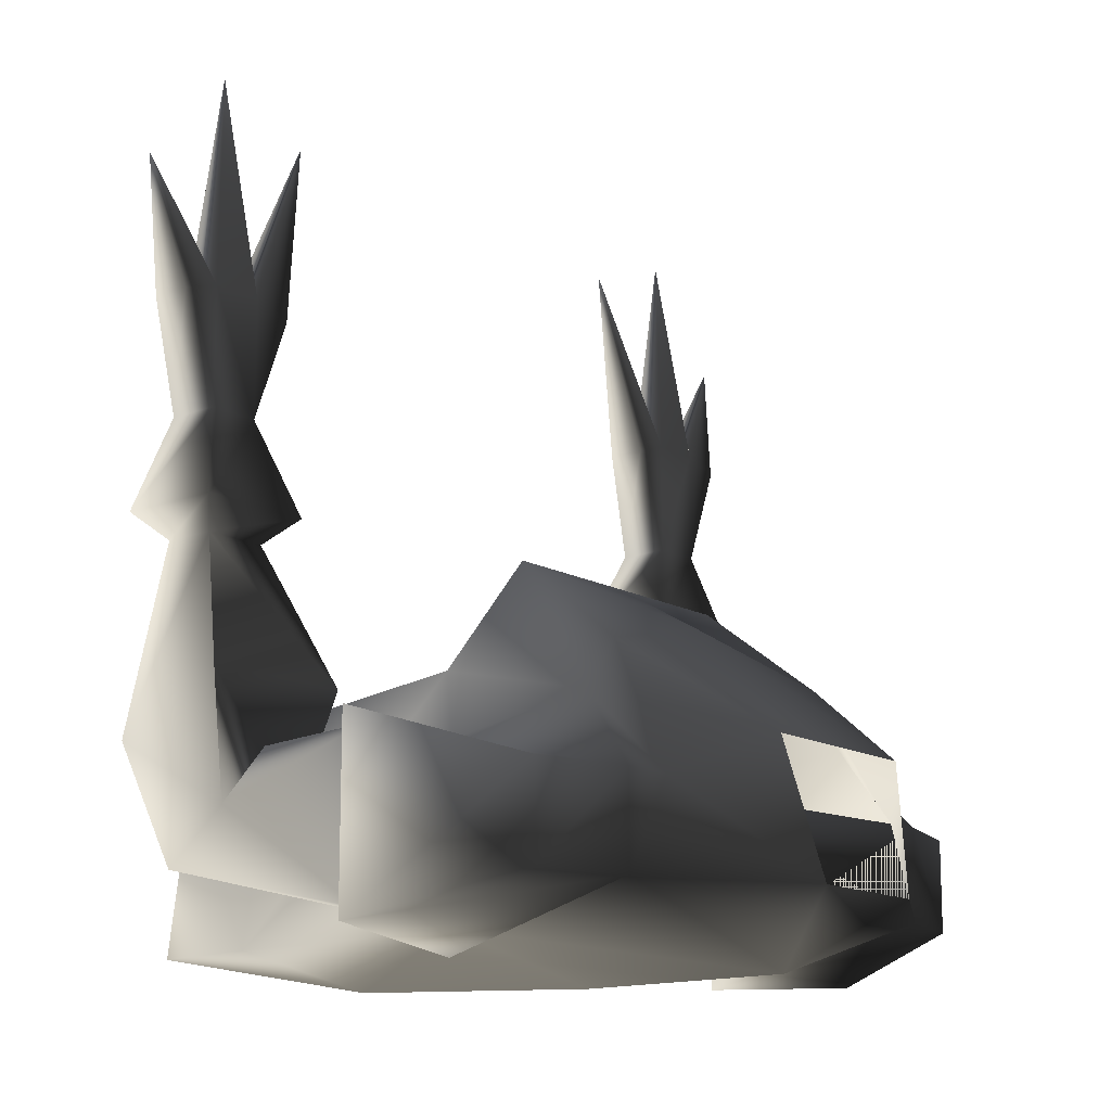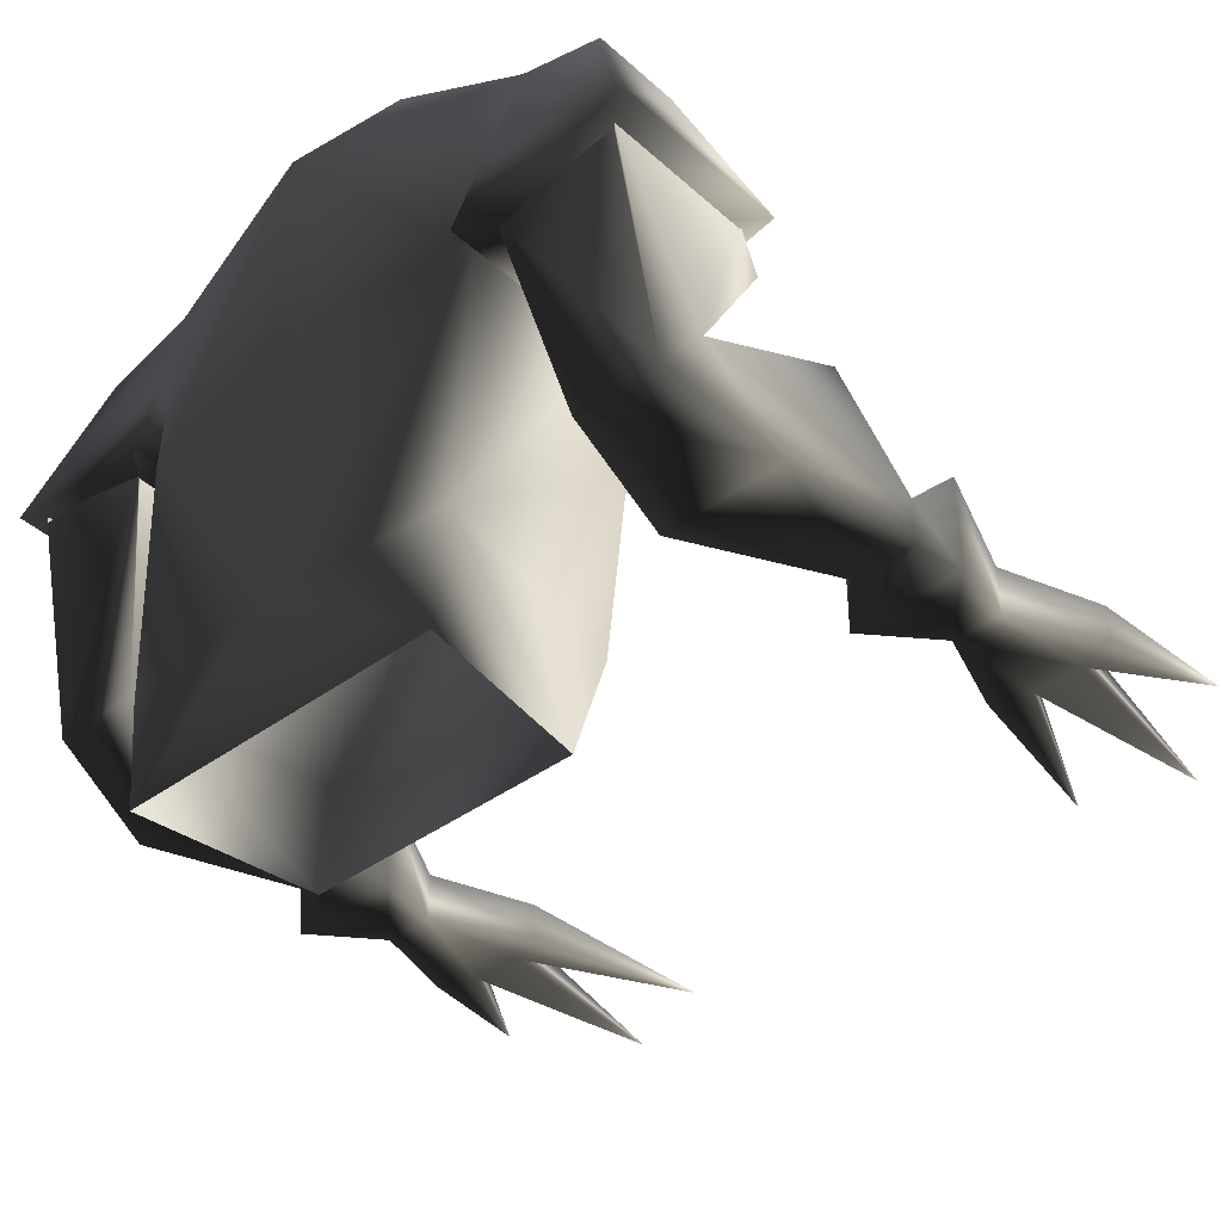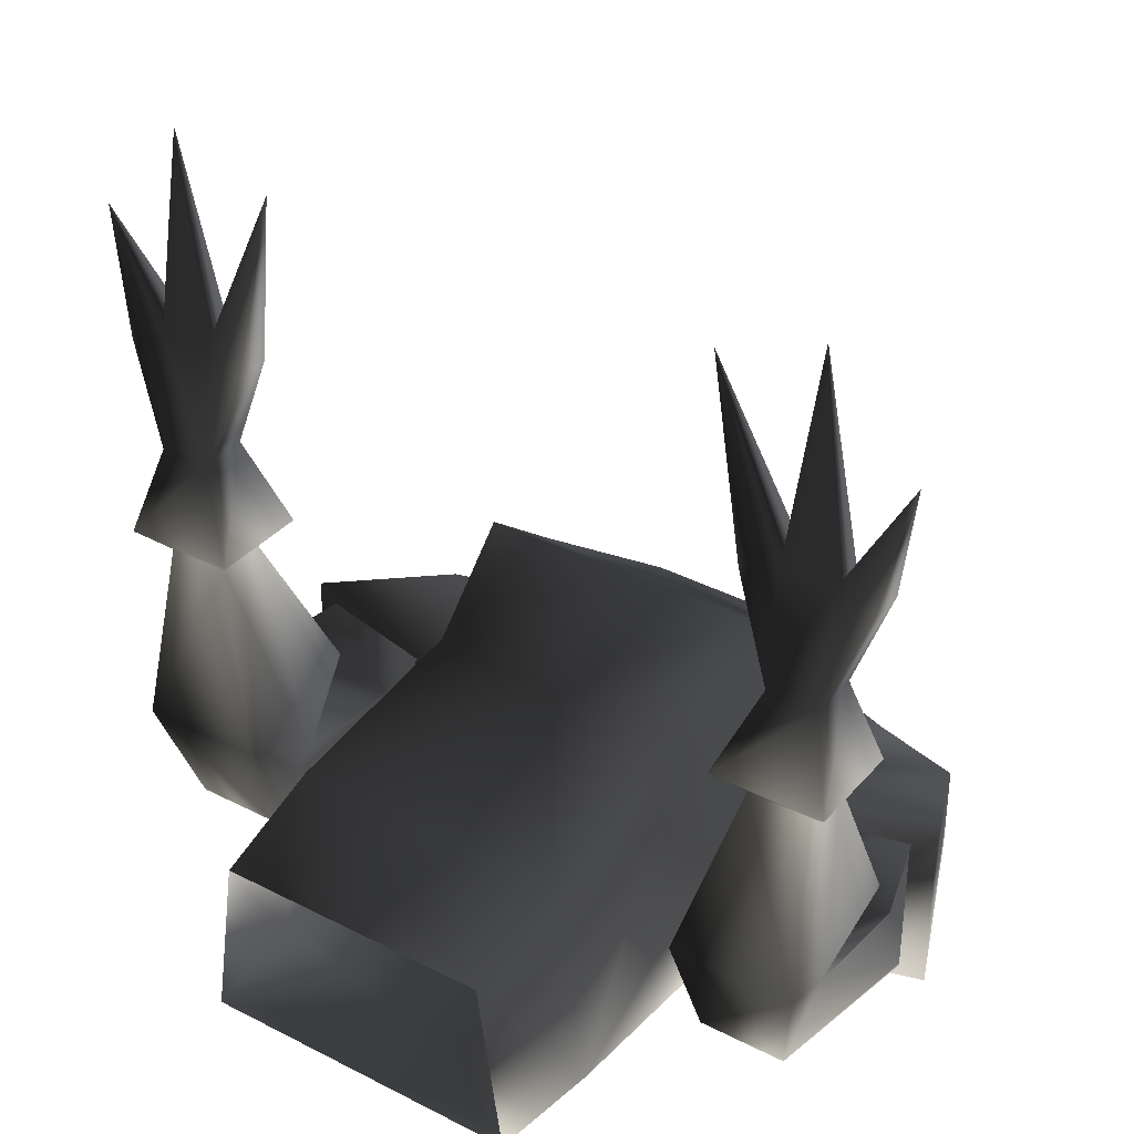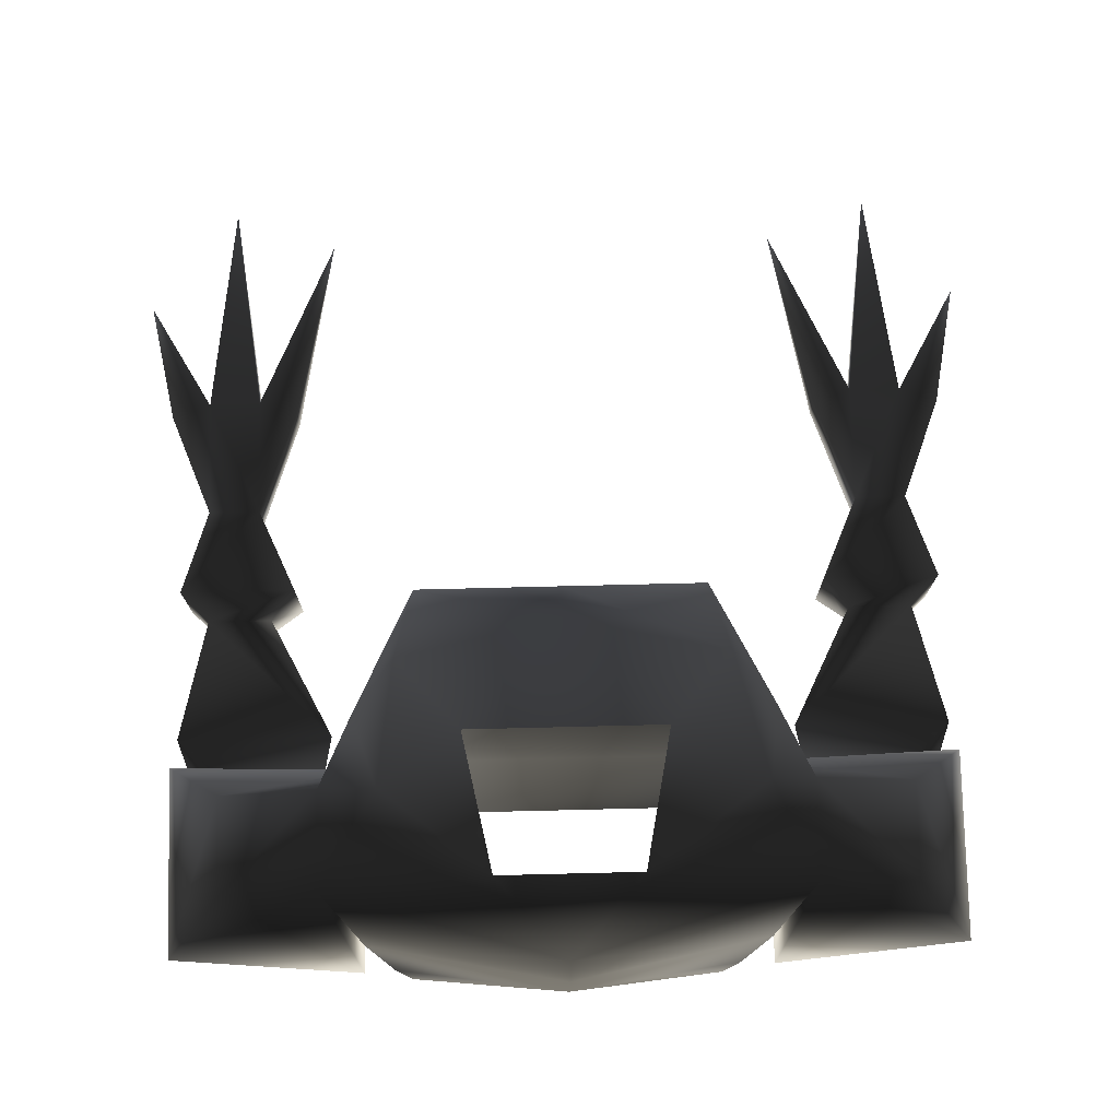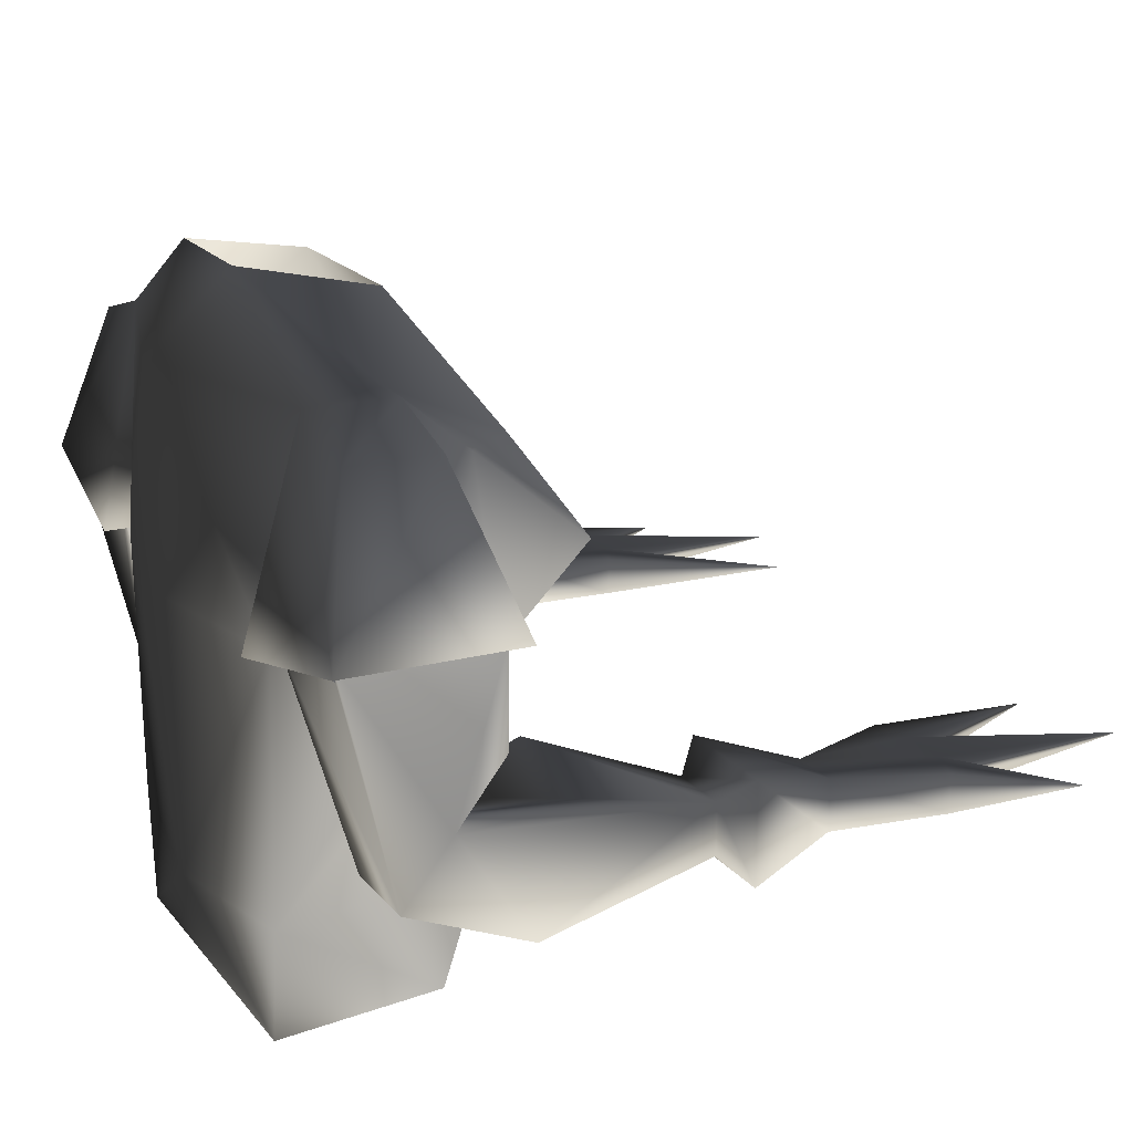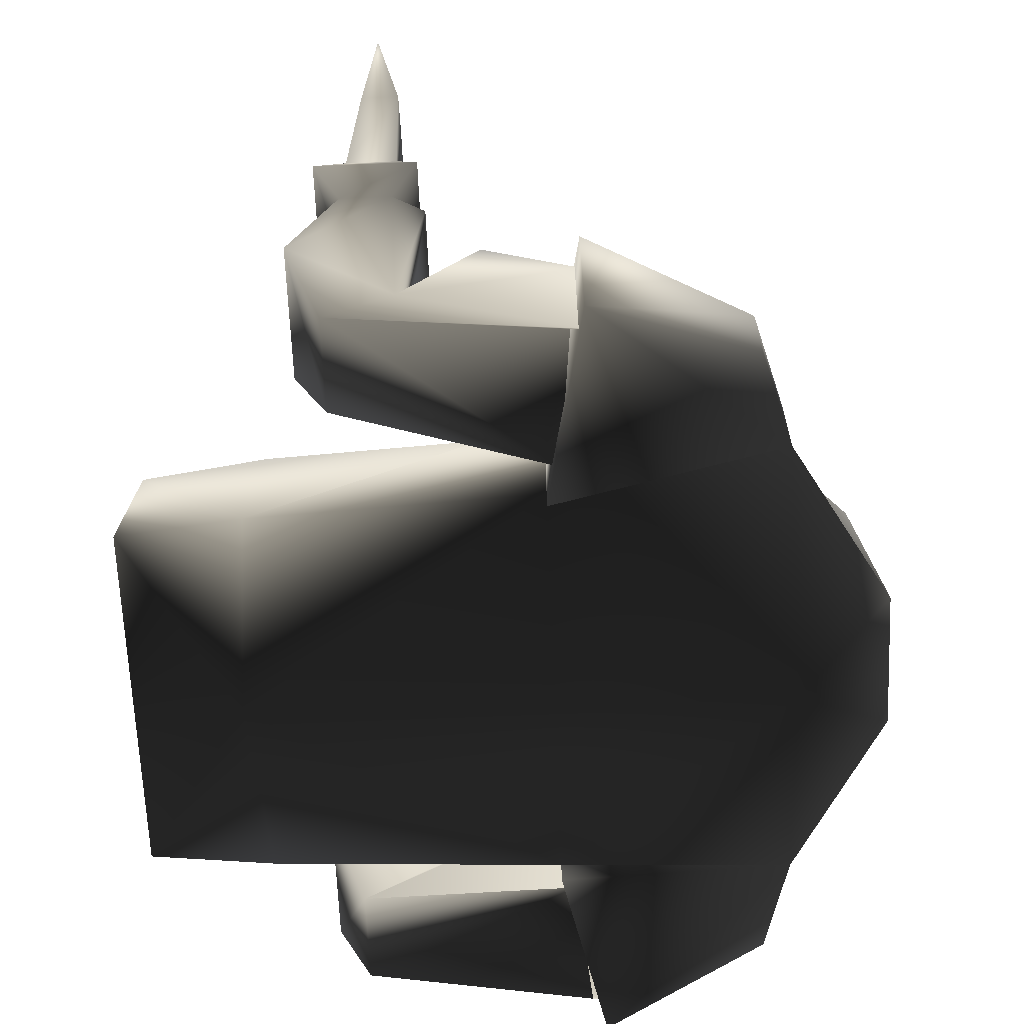
<metadata>
{"format":"obj","ext":"obj","renderer":"f3d","projection":"perspective","resolution":1024,"background":"white","views":[{"elev":-14.3,"azim":129.3,"up":"+Z"},{"elev":-40.0,"azim":-137.8,"up":"+Y"},{"elev":34.8,"azim":34.5,"up":"+Z"},{"elev":76.4,"azim":178.6,"up":"+Y"},{"elev":18.8,"azim":-116.4,"up":"+Y"},{"elev":-65.0,"azim":92.4,"up":"+Z"}]}
</metadata>
<code>
o 2963
v 17 159 -7
v 15 154 -1
v 15 142 -3
v 17 159 -14
v 15 142 -16
v 24 157 -7
v 24 157 -14
v 13 159 -7
v 12 154 3
v 11 145 10
v 11 138 3
v 14 121 -16
v 15 142 -18
v 29 145 -3
v 29 145 -17
v -17 159 -7
v -17 159 -14
v -15 142 -16
v -15 142 -3
v -15 154 -1
v -14 159 -7
v -24 157 -14
v -24 157 -7
v -15 142 -18
v -29 145 -17
v -29 145 -3
v 0 159 -19
v -5 166 -14
v 5 166 -14
v 0 142 -19
v -7 164 -4
v -12 154 3
v 0 152 6
v 7 164 -4
v 0 145 10
v -11 145 10
v -11 138 3
v 0 137 3
v 0 145 7
v -14 121 -16
v -11 121 1
v 11 121 1
v 11 112 -2
v 13 112 -16
v 0 120 -18
v -11 112 -2
v -13 112 -16
v -27 145 -4
v -29 138 -5
v -17 138 -5
v -17 144 -4
v -20 132 -8
v -20 127 -12
v -17 144 -16
v -17 143 -16
v -27 127 -12
v -27 144 -16
v -27 145 -16
v -27 132 -8
v -24 131 20
v -24 127 20
v -21 125 13
v -21 133 13
v -28 131 20
v -28 131 29
v -24 131 29
v -21 131 28
v -21 128 28
v -24 128 29
v -28 128 29
v -28 127 20
v -30 125 13
v -28 127 11
v -23 127 11
v -23 131 11
v -30 133 13
v -31 128 28
v -31 131 28
v -33 129 38
v -26 129 46
v -18 129 43
v -28 131 11
v -29 124 -3
v -19 124 -3
v -18 134 1
v -30 134 1
v 17 138 -5
v 29 138 -5
v 27 145 -4
v 17 144 -4
v 20 132 -8
v 27 132 -8
v 27 145 -16
v 27 127 -12
v 27 144 -16
v 17 143 -16
v 20 127 -12
v 17 144 -16
v 19 124 -3
v 23 127 11
v 23 131 11
v 18 134 1
v 30 134 1
v 28 131 11
v 29 124 -3
v 28 127 11
v 30 125 13
v 21 125 13
v 21 133 13
v 24 127 20
v 24 131 20
v 30 133 13
v 28 131 20
v 28 127 20
v 28 131 29
v 31 131 28
v 31 128 28
v 28 128 29
v 24 131 29
v 21 131 28
v 18 129 43
v 24 128 29
v 26 129 46
v 33 129 38
v 21 128 28
f 1 2 3
f 1 3 4
f 1 4 5
f 1 5 3
f 1 3 6
f 1 6 7
f 1 7 4
f 1 4 8
f 1 8 2
f 2 8 9
f 2 9 10
f 2 10 11
f 2 11 3
f 3 11 12
f 3 12 5
f 3 5 4
f 3 4 13
f 3 13 14
f 3 14 6
f 6 14 15
f 6 15 7
f 7 15 4
f 4 15 13
f 13 15 14
f 16 17 18
f 16 18 19
f 16 19 20
f 16 20 21
f 16 21 17
f 16 17 22
f 16 22 23
f 16 23 19
f 16 19 17
f 17 19 24
f 17 24 25
f 17 25 22
f 22 25 23
f 23 25 26
f 23 26 19
f 19 26 24
f 24 26 25
f 27 28 29
f 27 29 4
f 27 4 5
f 27 5 30
f 27 30 18
f 27 18 17
f 27 17 28
f 28 17 21
f 28 21 31
f 31 21 32
f 31 32 33
f 31 33 34
f 34 33 9
f 34 9 8
f 34 8 29
f 29 8 4
f 35 33 32
f 35 32 36
f 35 36 37
f 35 37 38
f 35 38 10
f 35 10 33
f 35 33 39
f 35 39 33
f 39 35 38
f 39 38 35
f 9 33 10
f 36 32 20
f 36 20 37
f 37 20 19
f 37 19 40
f 37 40 41
f 37 41 38
f 38 41 42
f 38 42 11
f 38 11 10
f 11 42 12
f 12 42 43
f 12 43 44
f 12 44 45
f 12 45 5
f 5 45 30
f 30 45 18
f 18 45 40
f 18 40 19
f 21 20 32
f 43 41 46
f 46 41 40
f 46 40 47
f 47 40 45
f 47 45 44
f 43 42 41
f 48 49 50
f 48 50 51
f 51 50 52
f 51 52 53
f 51 53 54
f 54 53 55
f 55 53 56
f 55 56 57
f 57 56 58
f 58 56 59
f 58 59 48
f 48 59 49
f 49 59 52
f 49 52 50
f 60 61 62
f 60 62 63
f 60 63 64
f 60 64 65
f 60 65 66
f 60 66 67
f 60 67 61
f 61 67 68
f 61 68 69
f 61 69 70
f 61 70 71
f 61 71 72
f 61 72 62
f 62 72 73
f 62 73 74
f 62 74 63
f 63 74 75
f 63 75 76
f 63 76 64
f 64 76 71
f 64 71 77
f 64 77 78
f 64 78 65
f 65 78 79
f 65 79 70
f 65 70 80
f 65 80 66
f 66 80 69
f 66 69 81
f 66 81 67
f 67 81 68
f 68 81 69
f 76 72 71
f 72 76 82
f 72 82 73
f 73 82 83
f 73 83 74
f 74 83 84
f 74 84 52
f 74 52 75
f 75 52 85
f 75 85 82
f 75 82 76
f 86 82 85
f 86 85 52
f 86 52 59
f 86 59 82
f 82 59 83
f 83 59 56
f 83 56 53
f 83 53 84
f 84 53 52
f 71 70 77
f 77 70 79
f 77 79 78
f 80 70 69
f 1 4 3
f 87 88 89
f 87 89 90
f 87 90 91
f 87 91 88
f 88 91 92
f 88 92 89
f 89 92 93
f 93 92 94
f 93 94 95
f 95 94 96
f 96 94 97
f 96 97 98
f 98 97 90
f 90 97 91
f 91 97 99
f 91 99 100
f 91 100 101
f 91 101 102
f 91 102 103
f 91 103 92
f 92 103 104
f 92 104 105
f 92 105 94
f 94 105 97
f 97 105 99
f 99 105 100
f 100 105 106
f 100 106 107
f 100 107 108
f 100 108 101
f 101 108 109
f 101 109 104
f 101 104 102
f 102 104 103
f 109 108 110
f 109 110 111
f 109 111 112
f 109 112 104
f 104 112 106
f 104 106 105
f 113 114 107
f 113 107 112
f 113 112 111
f 113 111 115
f 113 115 116
f 113 116 114
f 114 116 117
f 114 117 118
f 114 118 110
f 114 110 108
f 114 108 107
f 112 107 106
f 119 115 111
f 119 111 120
f 119 120 121
f 119 121 122
f 119 122 123
f 119 123 115
f 115 123 118
f 115 118 124
f 115 124 116
f 116 124 117
f 117 124 118
f 125 120 111
f 125 111 110
f 125 110 122
f 125 122 121
f 125 121 120
f 110 118 122
f 122 118 123

</code>
